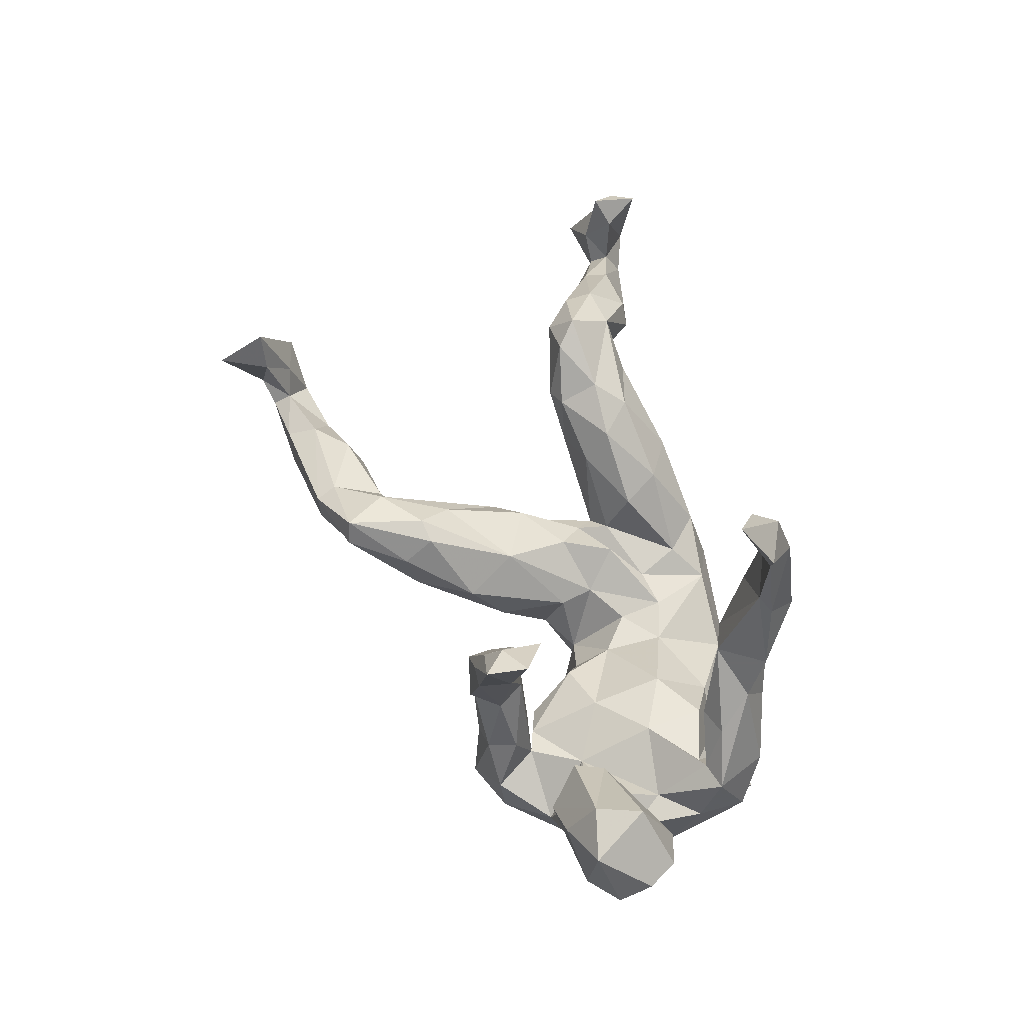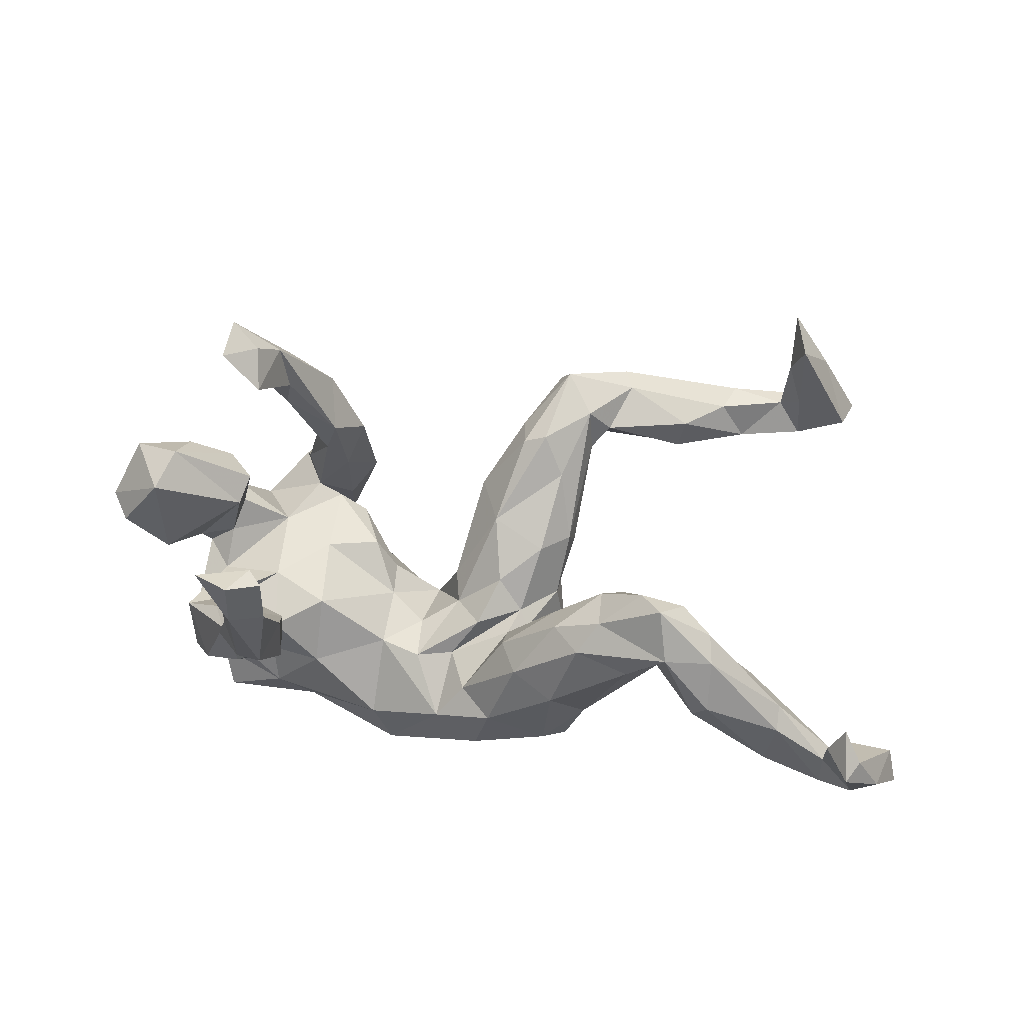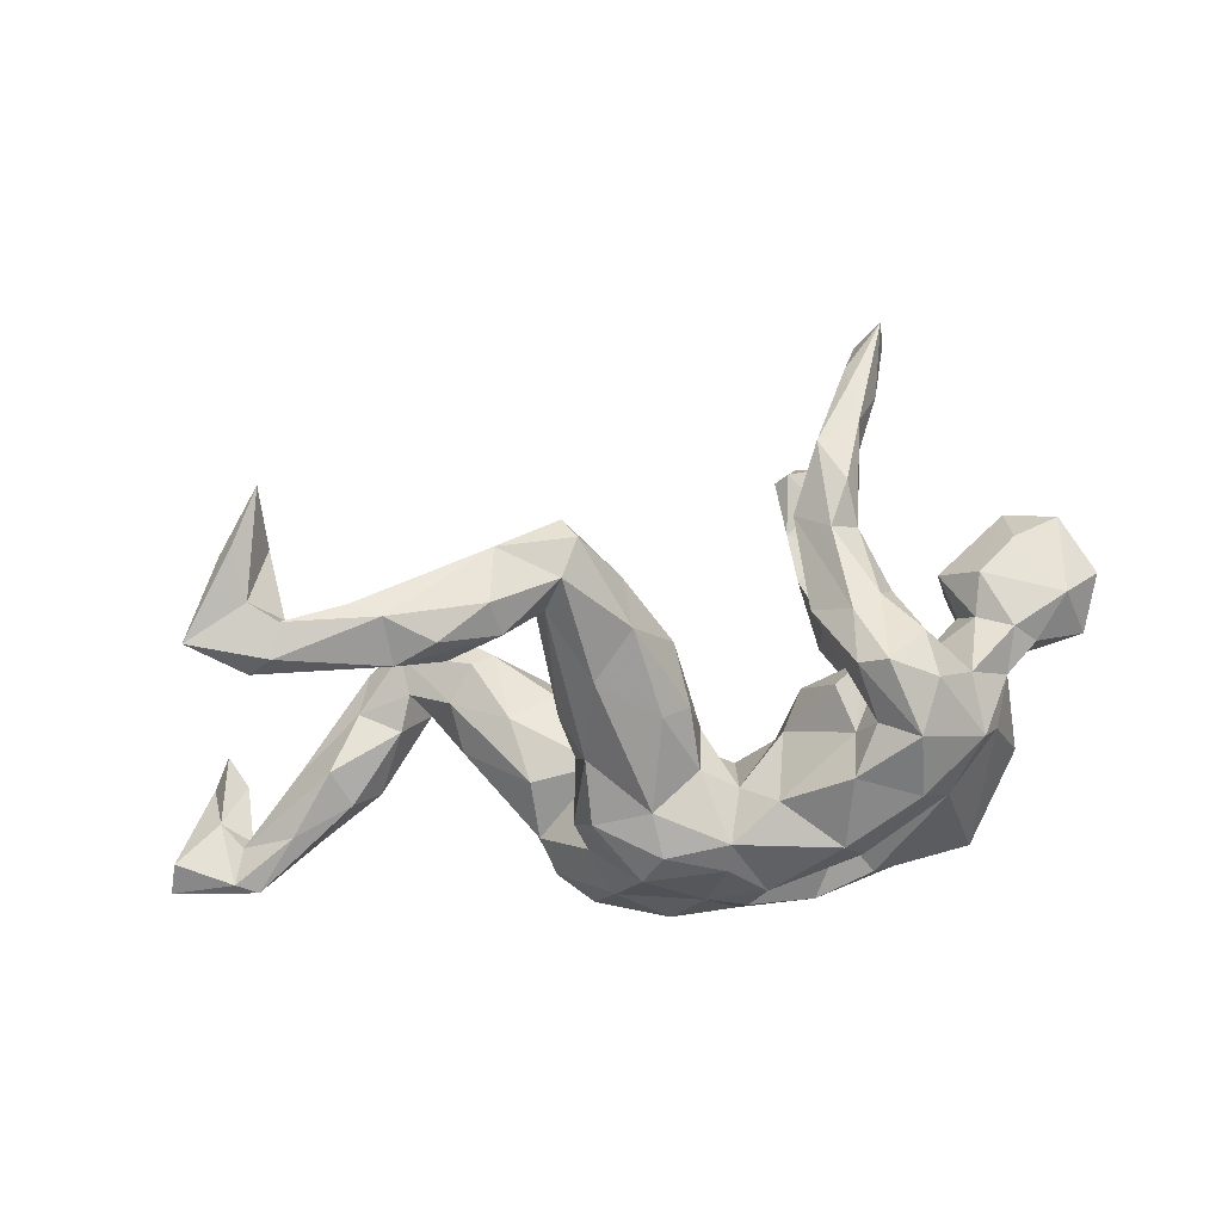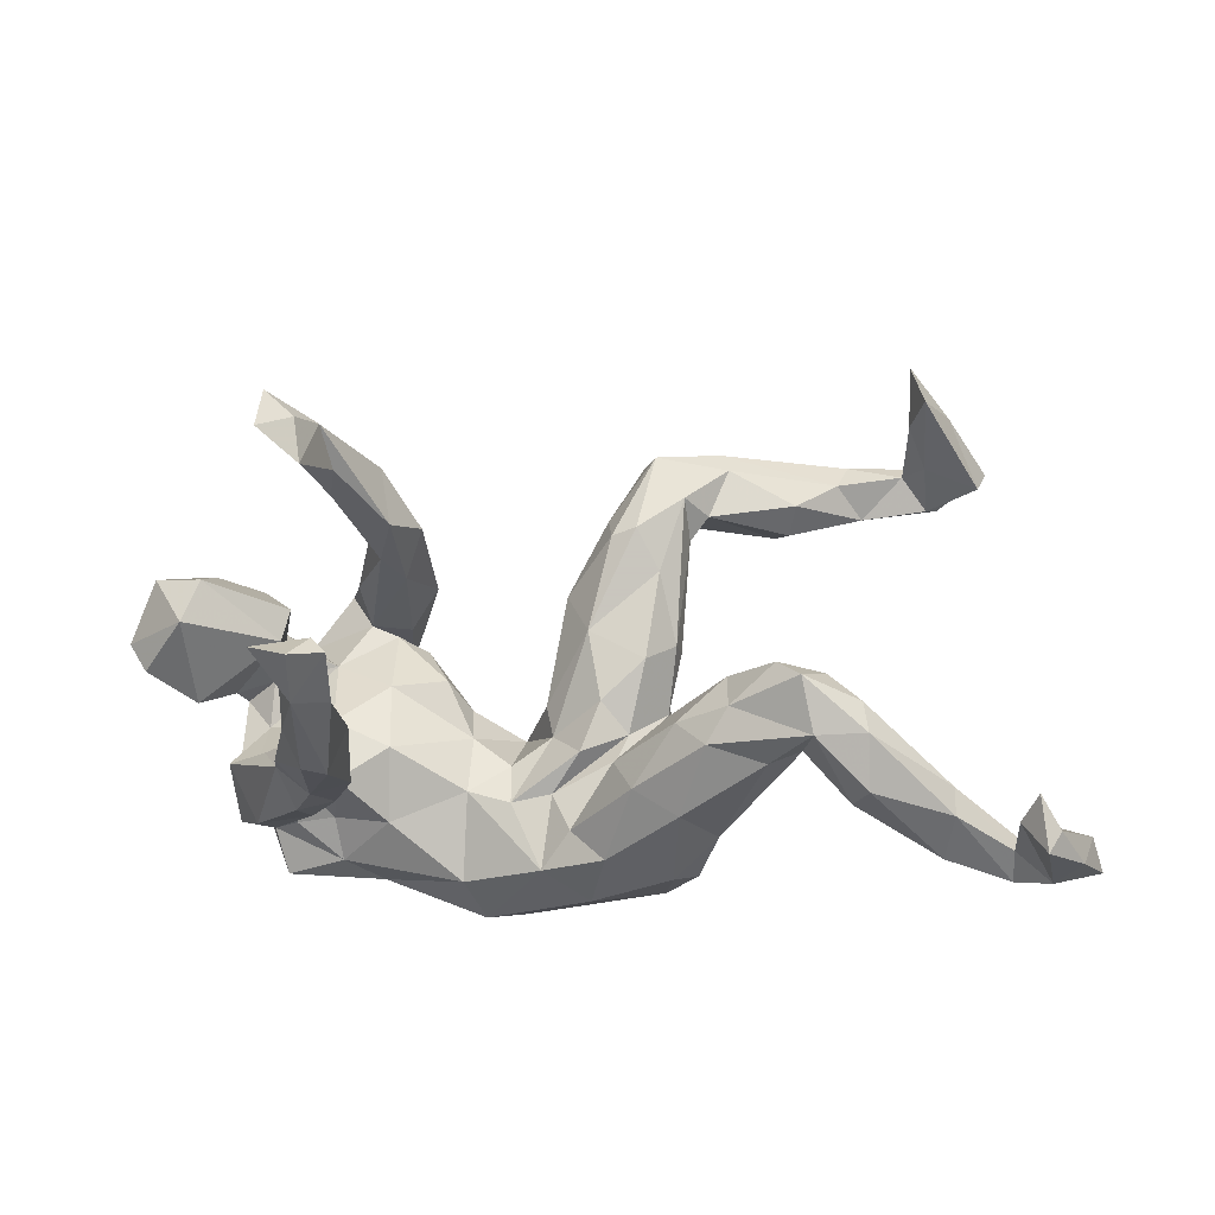
<metadata>
{"format":"obj","ext":"obj","renderer":"f3d","projection":"perspective","resolution":1024,"background":"white","views":[{"elev":55.0,"azim":-106.3,"up":"+Z"},{"elev":73.1,"azim":6.5,"up":"+Z"},{"elev":55.6,"azim":167.8,"up":"+Y"},{"elev":-29.2,"azim":0.3,"up":"+Y"}]}
</metadata>
<code>
v 0.7473 -0.3574 0.1736
v 0.8135 -0.3411 0.09789
v 0.77 -0.3195 0.1701
v 0.7133 -0.2968 0.1511
v 0.7377 -0.273 0.201
v 0.8627 -0.3087 -0.01386
v 0.7757 -0.3461 0.03459
v 0.7224 -0.3262 -0.006621
v 0.7223 -0.2989 -0.04832
v 0.7199 -0.2965 0.04522
v 0.7657 -0.2652 0.07275
v 0.848 -0.2588 0.01037
v 0.6269 -0.2643 0.1005
v 0.6151 -0.3001 0.02192
v 0.7587 -0.2846 -0.03398
v 0.6528 -0.2313 0.001969
v 0.4932 -0.2532 0.1615
v 0.735 -0.2692 0.02246
v 0.5485 -0.2057 0.02679
v 0.4903 -0.1825 0.219
v 0.4693 -0.2551 0.1235
v 0.4997 -0.235 0.05468
v 0.4075 -0.19 0.2258
v 0.2121 -0.2482 0.06379
v 0.6265 -0.2205 0.1109
v 0.2055 -0.2872 -0.08736
v 0.343 -0.2043 0.157
v 0.2763 -0.2398 -0.03004
v 0.07672 -0.301 -0.1406
v 0.2501 -0.1778 0.17
v -0.3303 -0.258 0.468
v 0.3968 -0.1796 0.1508
v 0.09816 -0.2738 -0.04093
v 0.4831 -0.1314 0.2217
v -0.2965 -0.2814 0.2883
v 0.5762 -0.1553 0.06566
v -0.2798 -0.2351 0.424
v -0.002161 -0.2663 -0.09872
v 0.2468 -0.2678 -0.1182
v 0.1969 -0.2636 -0.1973
v -0.3403 -0.2463 0.1455
v 0.4517 -0.1424 0.1081
v -0.329 -0.2283 0.5544
v 0.1397 -0.2044 0.0717
v -0.3342 -0.2789 0.301
v 0.3888 -0.1136 0.2749
v -0.3503 -0.2172 0.4597
v -0.3015 -0.1797 0.5125
v 0.04356 -0.2181 -0.05229
v 0.08857 -0.2329 -0.2642
v -0.3606 -0.2296 0.3316
v -0.2798 -0.205 0.5162
v -0.3868 -0.2019 0.5275
v 0.4285 -0.1063 0.153
v -0.3456 -0.21 0.3602
v 0.4317 -0.08213 0.2164
v 0.5139 -0.1427 0.1557
v 0.3544 -0.07877 0.2487
v -0.2752 -0.2453 0.184
v -0.3862 -0.2227 0.2117
v -0.02766 -0.2794 -0.2468
v 0.3596 -0.1503 0.05234
v 0.2055 -0.1286 0.1454
v 0.2843 -0.1279 0.2011
v -0.2686 -0.2153 0.3085
v 0.3682 -0.08738 0.1108
v -0.1282 -0.2607 -0.1575
v 0.269 -0.1065 -0.04953
v -0.2817 -0.1768 0.1951
v 0.2501 -0.2184 -0.1597
v -0.09231 -0.292 -0.2311
v 0.2667 -0.1909 -0.1043
v 0.01434 -0.1477 -0.06899
v 0.3233 -0.0519 0.1545
v -0.3126 -0.2172 0.05755
v -0.2595 -0.2218 -0.2378
v -0.3222 -0.216 -0.171
v 0.1118 -0.1453 0.0439
v -0.3693 -0.2377 0.0696
v 0.2846 -0.06292 0.1698
v 0.2014 -0.08706 0.09024
v 0.282 -0.07063 0.05239
v -0.3416 -0.1562 -0.01333
v 0.1368 -0.05583 -0.04365
v -0.1408 -0.218 -0.2879
v 0.1171 -0.1064 -0.03032
v -0.3965 -0.1941 0.1306
v 0.174 -0.155 -0.2461
v -0.3024 -0.1803 0.08693
v -0.2698 -0.1875 -0.2736
v -0.1211 -0.136 -0.08356
v -0.05139 -0.1589 -0.07624
v 0.2038 -0.1101 -0.1842
v -0.3249 -0.1585 0.186
v -0.3557 -0.2073 -0.0174
v -0.2449 -0.1861 -0.09149
v -0.4427 -0.2167 -0.02698
v -0.2416 -0.08851 -0.01783
v -0.3341 -0.1663 -0.1144
v 0.1527 -0.08567 -0.05336
v 0.2232 -0.04693 -0.1703
v -0.4131 -0.2281 -0.1989
v -0.4242 -0.1415 0.07057
v -0.3942 -0.1726 -0.1202
v 0.2018 -0.000609 -0.08327
v -0.4906 -0.1242 -0.004864
v -0.3733 -0.1265 0.06529
v -0.4318 -0.1723 -0.1417
v -0.3878 -0.1713 -0.08885
v -0.02669 -0.1706 -0.3
v 0.05873 -0.09509 -0.02314
v 0.03636 -0.1692 -0.2783
v -0.4433 -0.1113 -0.002232
v -0.05032 -0.1068 -0.3148
v -0.3887 -0.1504 -0.2815
v 0.1392 -0.0746 -0.276
v -0.4171 -0.1088 -0.02816
v -0.05182 -0.08652 -0.09404
v -0.3235 -0.142 -0.0246
v -0.4818 -0.1764 -0.1097
v -0.1934 -0.1274 -0.2338
v -0.2293 -0.1515 -0.2941
v 0.2019 0.001143 -0.2053
v 0.009942 -0.05735 -0.2945
v 0.1637 0.05186 0.014
v -0.2456 0.03139 -0.04137
v -0.3336 -0.04095 -0.02182
v 0.1054 -0.0239 -0.2716
v 0.2146 0.0917 -0.01996
v -0.4891 -0.09237 -0.09484
v -0.114 -0.03687 -0.09473
v -0.4799 -0.0481 -0.1847
v 0.01458 -0.04251 -0.07854
v -0.03189 0.002667 -0.1888
v -0.3309 0.03916 -0.2868
v 0.0915 -0.01083 -0.009672
v 0.001715 -0.009142 -0.2767
v -0.4818 0.02921 -0.0895
v -0.1568 0.05355 -0.06612
v 0.003667 0.01528 -0.08326
v 0.1981 0.08642 -0.14
v 0.02671 0.0426 -0.169
v 0.2241 0.1036 -0.06792
v -0.1966 -0.04659 -0.3149
v 0.1117 0.02808 -0.219
v 0.07149 0.1014 0.0173
v -0.3376 0.08506 -0.07463
v -0.4414 -0.02665 -0.0745
v -0.07911 0.03637 -0.2431
v -0.5494 -0.01309 -0.01281
v -0.4241 0.07959 -0.2135
v 0.02915 0.1267 -0.1072
v 0.187 0.1922 0.04949
v 0.2297 0.3157 -0.01699
v -0.1613 0.006098 -0.3258
v -0.4987 0.03145 -0.06528
v -0.435 0.04287 -0.04551
v -0.1172 0.02586 -0.1201
v -0.4176 0.07188 0.03684
v -0.627 0.0147 0.04298
v -0.5621 0.05398 0.1352
v -0.4178 0.09599 -0.01798
v -0.656 0.06444 0.04094
v -0.6155 0.05711 -0.06192
v 0.0775 0.1499 -0.1306
v -0.1824 0.1134 -0.2715
v -0.4035 0.1226 0.04919
v -0.3615 0.2413 0.4267
v 0.1096 0.245 0.07256
v -0.4169 0.2143 0.4448
v -0.5353 0.1286 0.1365
v -0.2427 0.1503 -0.09414
v -0.2184 0.1656 0.07263
v -0.4621 0.09922 -0.1352
v -0.1921 0.132 -0.1167
v -0.3238 0.2132 0.2472
v -0.2345 0.1836 0.2098
v 0.0374 0.1863 -0.02625
v -0.1901 0.2156 0.144
v -0.2565 0.1774 0.115
v -0.2807 0.08453 -0.307
v 0.2283 0.3104 0.08298
v -0.3915 0.1189 -0.2445
v -0.4074 0.2796 0.4423
v -0.3525 0.1737 0.4018
v -0.6504 0.1169 0.005525
v -0.3143 0.2228 0.3065
v -0.2863 0.1658 -0.08489
v -0.3311 0.263 0.3739
v -0.5805 0.1525 -0.0407
v -0.5229 0.1055 -0.08913
v -0.204 0.1184 -0.1973
v -0.6128 0.1478 0.102
v 0.2386 0.2689 0.01474
v -0.2814 0.1831 -0.2628
v -0.3727 0.2299 0.3327
v -0.219 0.1536 -0.07479
v -0.2286 0.1655 -0.2149
v 0.5302 0.3523 -0.05907
v -0.4338 0.1363 -0.04645
v -0.484 0.1472 -0.08122
v 0.2692 0.3035 0.03389
v 0.6399 0.3721 -0.06276
v 0.7207 0.3806 -0.006992
v -0.3041 0.2 -0.0142
v 0.4052 0.309 -0.0362
v -0.2795 0.2215 0.09712
v -0.452 0.1767 0.008316
v -0.3223 0.271 0.2613
v -0.5247 0.1751 0.06245
v 0.1495 0.2518 0.08853
v -0.1744 0.2002 -0.02165
v 0.174 0.2221 -0.09524
v 0.3851 0.3315 -0.08333
v 0.7418 0.4311 -0.04373
v 0.4863 0.3855 -0.003145
v -0.3229 0.2779 0.3285
v 0.4145 0.3339 0.01728
v -0.3921 0.1593 -0.1549
v -0.2491 0.2689 0.2391
v 0.2022 0.3794 -0.009123
v -0.2254 0.2479 -0.06394
v 0.1049 0.2953 0.03234
v -0.2306 0.2569 0.08368
v 0.6302 0.4022 0.0216
v 0.1052 0.2755 -0.04687
v -0.2735 0.2741 0.153
v 0.3038 0.3867 0.0443
v -0.2078 0.2404 -0.1527
v 0.6604 0.3846 -0.08271
v -0.3232 0.2357 -0.1131
v 0.6024 0.45 0.07605
v 0.1821 0.384 0.0893
v 0.598 0.4142 -0.02278
v 0.301 0.363 -0.07737
v 0.4602 0.3728 -0.1036
v 0.6255 0.4198 -0.08813
v -0.2739 0.2435 -0.04242
v -0.3233 0.2268 -0.1932
v 0.6446 0.458 -0.0123
v 0.6208 0.4519 0.1501
v 0.6062 0.4447 -0.04485
v -0.2492 0.2636 -0.1704
v 0.3969 0.4037 -0.09751
v 0.314 0.4168 -0.05496
v 0.1666 0.391 0.04901
v 0.2903 0.4224 0.03479
v 0.5083 0.4358 -0.02882
v 0.4653 0.4376 -0.06067
v 0.6533 0.5095 0.04644
v 0.6717 0.4778 0.05894
v 0.6031 0.5352 0.1262
f 240 237 242
f 249 242 237
f 234 240 242
f 215 237 240
f 235 154 221
f 213 221 154
f 245 235 221
f 214 154 235
f 239 183 219
f 174 219 183
f 231 239 219
f 195 183 239
f 183 195 181
f 166 181 195
f 135 183 181
f 151 174 183
f 201 219 174
f 190 208 201
f 200 201 208
f 191 190 201
f 210 208 190
f 190 186 193
f 163 193 186
f 210 190 193
f 164 186 190
f 171 210 193
f 250 251 215
f 204 215 251
f 240 250 215
f 252 251 250
f 252 241 251
f 204 251 241
f 232 241 252
f 240 232 252
f 250 240 252
f 234 232 240
f 225 241 232
f 236 249 237
f 248 242 249
f 248 234 242
f 216 234 248
f 247 248 249
f 230 236 237
f 244 249 236
f 235 244 236
f 245 249 244
f 248 247 216
f 228 216 247
f 235 245 244
f 247 249 245
f 221 247 245
f 246 247 221
f 233 228 247
f 246 233 247
f 182 228 233
f 223 233 246
f 226 246 221
f 243 195 239
f 231 243 239
f 229 195 243
f 162 167 159
f 171 159 167
f 157 162 159
f 200 167 162
f 166 192 149
f 158 149 192
f 155 166 149
f 198 192 166
f 137 155 149
f 181 166 155
f 175 172 139
f 126 139 172
f 158 175 139
f 192 172 175
f 131 139 126
f 147 126 172
f 175 158 192
f 131 158 139
f 134 149 158
f 165 142 152
f 140 152 142
f 226 165 152
f 145 142 165
f 137 142 145
f 213 145 165
f 168 170 185
f 196 185 170
f 189 168 185
f 184 170 168
f 141 145 213
f 226 213 165
f 123 145 141
f 154 141 213
f 169 178 146
f 140 146 178
f 211 169 146
f 223 178 169
f 143 141 154
f 105 141 143
f 194 143 154
f 211 146 153
f 125 153 146
f 182 211 153
f 233 169 211
f 129 143 194
f 202 194 154
f 105 143 129
f 182 129 194
f 132 130 138
f 148 138 130
f 174 132 138
f 120 130 132
f 135 115 151
f 132 151 115
f 183 135 151
f 122 115 135
f 102 132 115
f 174 151 132
f 152 140 178
f 226 152 178
f 133 146 140
f 129 153 125
f 136 125 146
f 48 43 52
f 31 52 43
f 37 48 52
f 53 43 48
f 78 44 63
f 30 63 44
f 81 78 63
f 49 44 78
f 24 30 44
f 64 63 30
f 27 30 24
f 33 24 44
f 68 62 72
f 28 72 62
f 100 68 72
f 66 62 68
f 23 64 30
f 80 63 64
f 32 28 62
f 39 72 28
f 66 32 62
f 54 32 66
f 58 64 46
f 23 46 64
f 56 58 46
f 80 64 58
f 66 56 54
f 57 54 56
f 74 56 66
f 34 57 56
f 42 54 57
f 42 32 54
f 36 42 57
f 34 56 46
f 74 58 56
f 80 58 74
f 25 57 34
f 20 34 46
f 25 36 57
f 19 42 36
f 61 29 71
f 38 71 29
f 85 61 71
f 40 29 61
f 50 40 61
f 26 29 40
f 38 29 33
f 26 33 29
f 49 38 33
f 45 35 31
f 37 31 35
f 51 45 31
f 41 35 45
f 52 31 37
f 65 37 35
f 39 26 40
f 70 39 40
f 88 70 40
f 72 39 70
f 53 31 43
f 28 26 39
f 24 26 28
f 24 33 26
f 27 23 30
f 180 205 188
f 231 188 205
f 173 180 188
f 207 205 180
f 177 180 173
f 197 173 188
f 209 207 176
f 180 176 207
f 196 209 176
f 227 207 209
f 238 231 205
f 219 188 231
f 219 201 200
f 167 200 208
f 223 246 226
f 213 226 221
f 223 169 233
f 182 233 211
f 223 226 178
f 184 168 189
f 217 184 189
f 224 220 179
f 177 179 220
f 222 224 179
f 227 220 224
f 227 209 220
f 217 220 209
f 189 220 217
f 184 217 209
f 209 196 184
f 170 184 196
f 212 222 179
f 238 224 222
f 207 227 224
f 238 207 224
f 187 196 176
f 173 212 179
f 229 222 212
f 238 205 207
f 243 238 222
f 229 212 198
f 197 198 212
f 195 229 198
f 243 222 229
f 231 238 243
f 166 195 198
f 188 219 147
f 200 147 219
f 172 188 147
f 171 208 210
f 161 171 193
f 212 173 197
f 198 197 188
f 177 176 180
f 187 176 177
f 179 177 173
f 187 185 196
f 189 185 187
f 177 189 187
f 177 220 189
f 49 33 44
f 27 24 28
f 32 27 28
f 23 27 32
f 20 46 23
f 21 23 32
f 17 23 21
f 22 21 32
f 22 32 42
f 19 22 42
f 14 22 19
f 16 19 36
f 9 19 16
f 18 16 36
f 25 34 20
f 17 20 23
f 13 25 20
f 18 36 25
f 14 17 21
f 14 21 22
f 13 17 14
f 9 14 19
f 8 14 9
f 17 13 20
f 10 25 13
f 15 16 18
f 10 18 25
f 15 9 16
f 11 15 18
f 13 14 8
f 7 8 9
f 161 193 163
f 164 163 186
f 59 65 35
f 55 37 65
f 67 71 38
f 60 41 45
f 59 35 41
f 82 66 68
f 81 63 80
f 47 37 55
f 51 47 55
f 48 37 47
f 53 48 47
f 31 53 47
f 69 55 65
f 47 51 31
f 60 51 55
f 69 65 59
f 89 69 59
f 60 45 51
f 112 50 61
f 88 40 50
f 59 41 75
f 79 75 41
f 89 59 75
f 87 41 60
f 94 60 55
f 91 67 38
f 76 71 67
f 87 79 41
f 95 75 79
f 97 79 87
f 94 87 60
f 82 74 66
f 82 80 74
f 81 80 82
f 100 82 68
f 100 81 82
f 86 78 81
f 100 86 81
f 84 86 100
f 174 191 201
f 164 190 191
f 156 164 191
f 191 174 156
f 138 156 174
f 159 171 161
f 162 147 200
f 167 208 171
f 192 188 172
f 127 126 147
f 192 198 188
f 160 161 163
f 144 181 155
f 182 194 202
f 214 202 154
f 153 129 182
f 228 182 202
f 218 202 206
f 214 206 202
f 199 218 206
f 228 202 218
f 214 199 206
f 216 218 199
f 164 160 163
f 150 160 164
f 161 160 150
f 156 150 164
f 159 150 156
f 144 135 181
f 159 161 150
f 156 138 157
f 148 157 138
f 159 156 157
f 147 157 148
f 121 135 144
f 114 144 155
f 147 162 157
f 127 147 148
f 6 9 15
f 10 13 8
f 7 10 8
f 93 72 70
f 86 49 78
f 73 38 49
f 4 10 7
f 6 7 9
f 11 18 10
f 4 11 10
f 5 11 4
f 1 4 7
f 12 15 11
f 3 12 11
f 6 15 12
f 2 6 12
f 5 1 3
f 2 3 1
f 11 5 3
f 4 1 5
f 2 12 3
f 7 6 2
f 2 1 7
f 120 95 97
f 79 97 95
f 106 120 97
f 108 95 120
f 90 85 76
f 71 76 85
f 115 90 76
f 122 85 90
f 106 97 87
f 83 75 95
f 96 77 67
f 76 67 77
f 91 96 67
f 99 77 96
f 102 76 77
f 110 61 85
f 121 110 85
f 112 61 110
f 83 89 75
f 109 83 95
f 107 89 83
f 98 96 91
f 114 112 110
f 69 94 55
f 103 87 94
f 107 94 89
f 69 89 94
f 103 94 107
f 92 91 38
f 73 92 38
f 118 91 92
f 112 88 50
f 116 88 112
f 111 92 73
f 86 73 49
f 84 73 86
f 93 70 88
f 116 93 88
f 111 73 84
f 136 111 84
f 93 100 72
f 105 100 93
f 113 117 127
f 119 127 117
f 148 113 127
f 109 117 113
f 99 119 117
f 98 127 119
f 96 98 119
f 126 127 98
f 114 137 124
f 128 124 137
f 112 114 124
f 155 137 114
f 203 215 204
f 225 204 241
f 203 204 225
f 234 225 232
f 230 215 203
f 199 230 203
f 237 215 230
f 234 203 225
f 234 199 203
f 236 230 199
f 216 199 234
f 214 236 199
f 228 218 216
f 235 236 214
f 126 98 131
f 91 131 98
f 118 131 91
f 116 124 128
f 145 128 137
f 112 124 116
f 123 116 128
f 140 134 133
f 118 133 134
f 142 134 140
f 131 118 134
f 158 131 134
f 92 133 118
f 123 128 145
f 101 116 123
f 133 136 146
f 111 136 133
f 123 141 101
f 105 101 141
f 136 84 125
f 105 125 84
f 125 105 129
f 93 101 105
f 130 120 106
f 108 120 132
f 102 108 132
f 108 102 77
f 104 108 77
f 99 104 77
f 109 108 104
f 115 76 102
f 103 106 87
f 117 104 99
f 109 104 117
f 83 109 113
f 96 119 99
f 107 83 113
f 108 109 95
f 93 116 101
f 115 122 90
f 121 85 122
f 135 121 122
f 113 103 107
f 106 103 113
f 148 106 113
f 114 121 144
f 110 121 114
f 111 133 92
f 105 84 100
f 106 148 130
f 134 137 149
f 134 142 137

</code>
